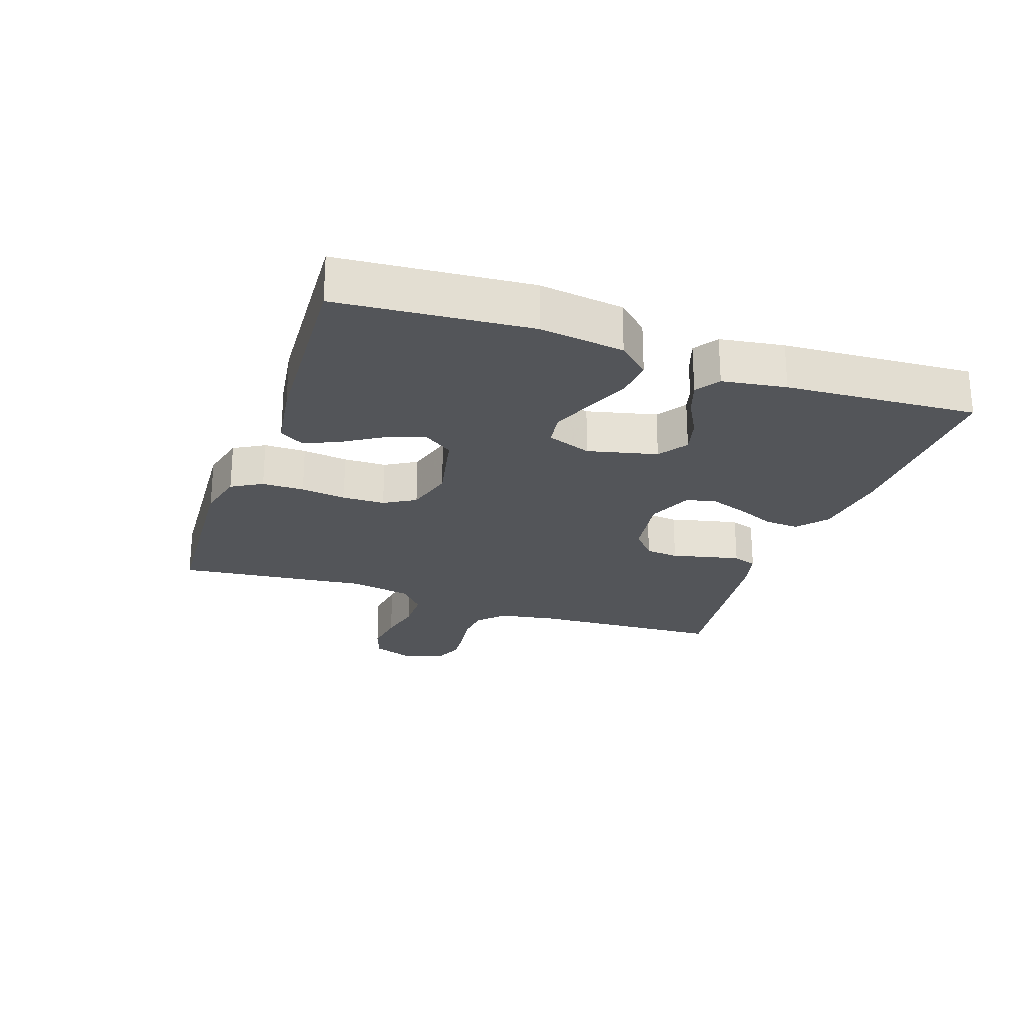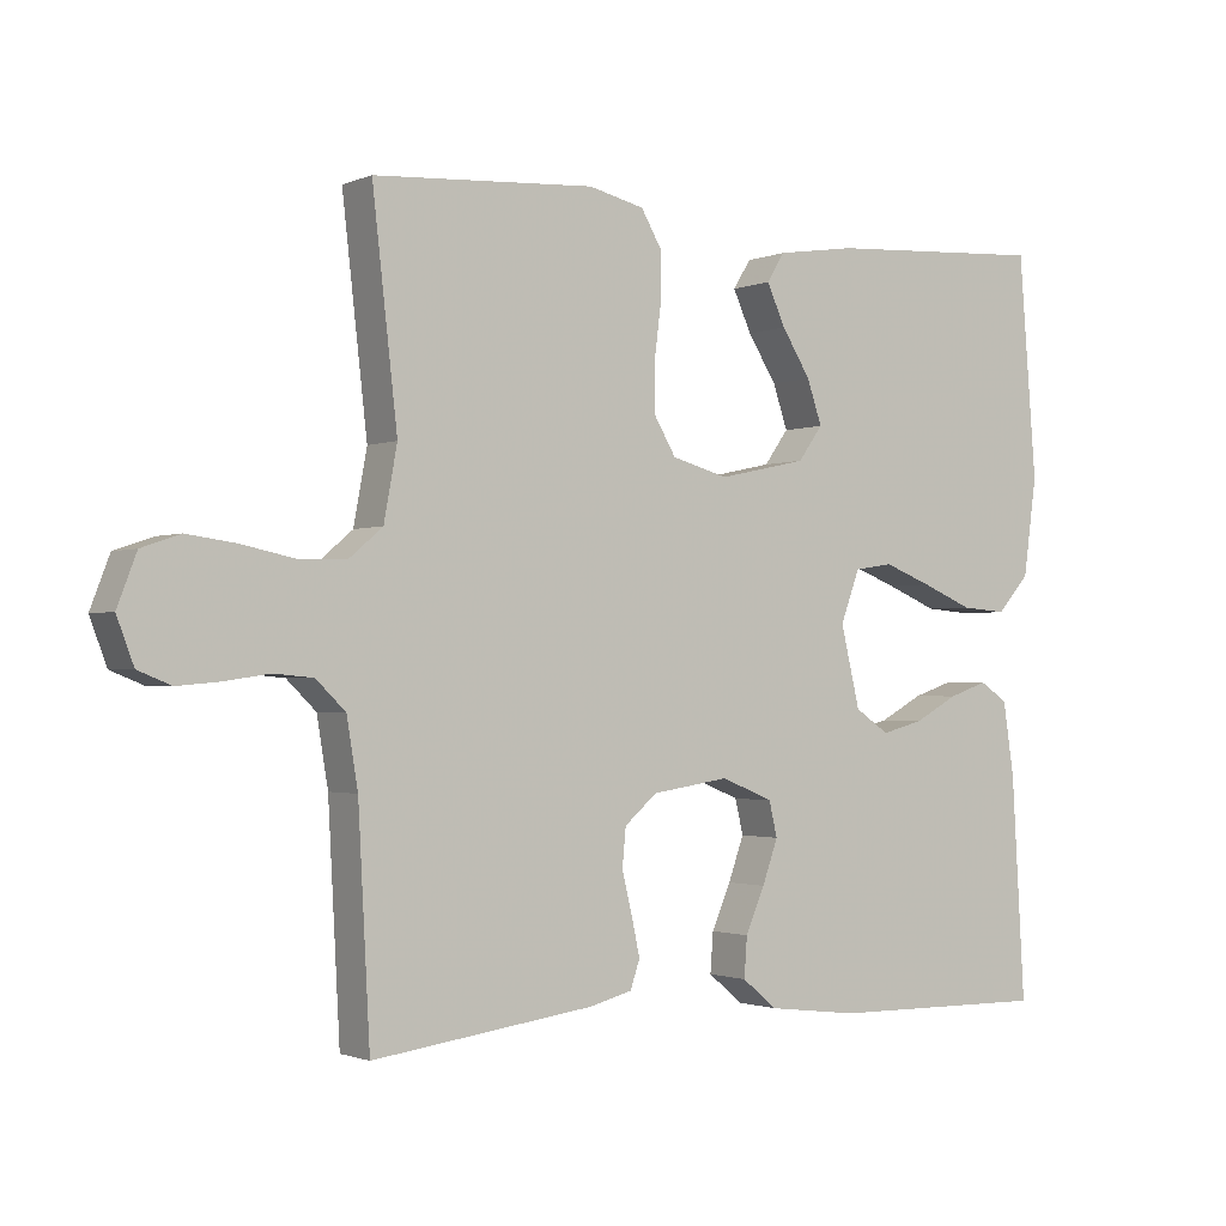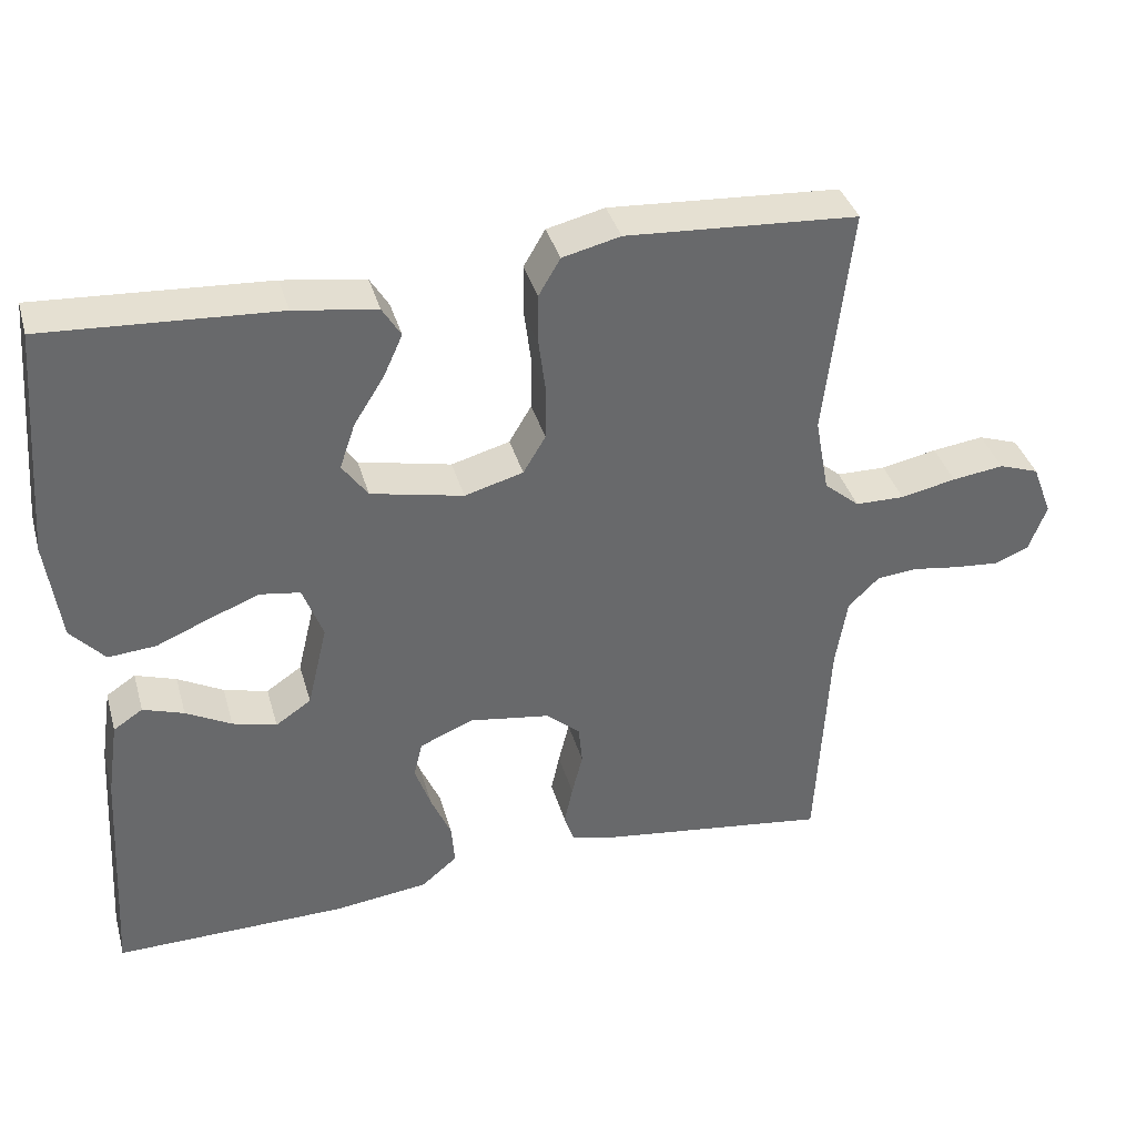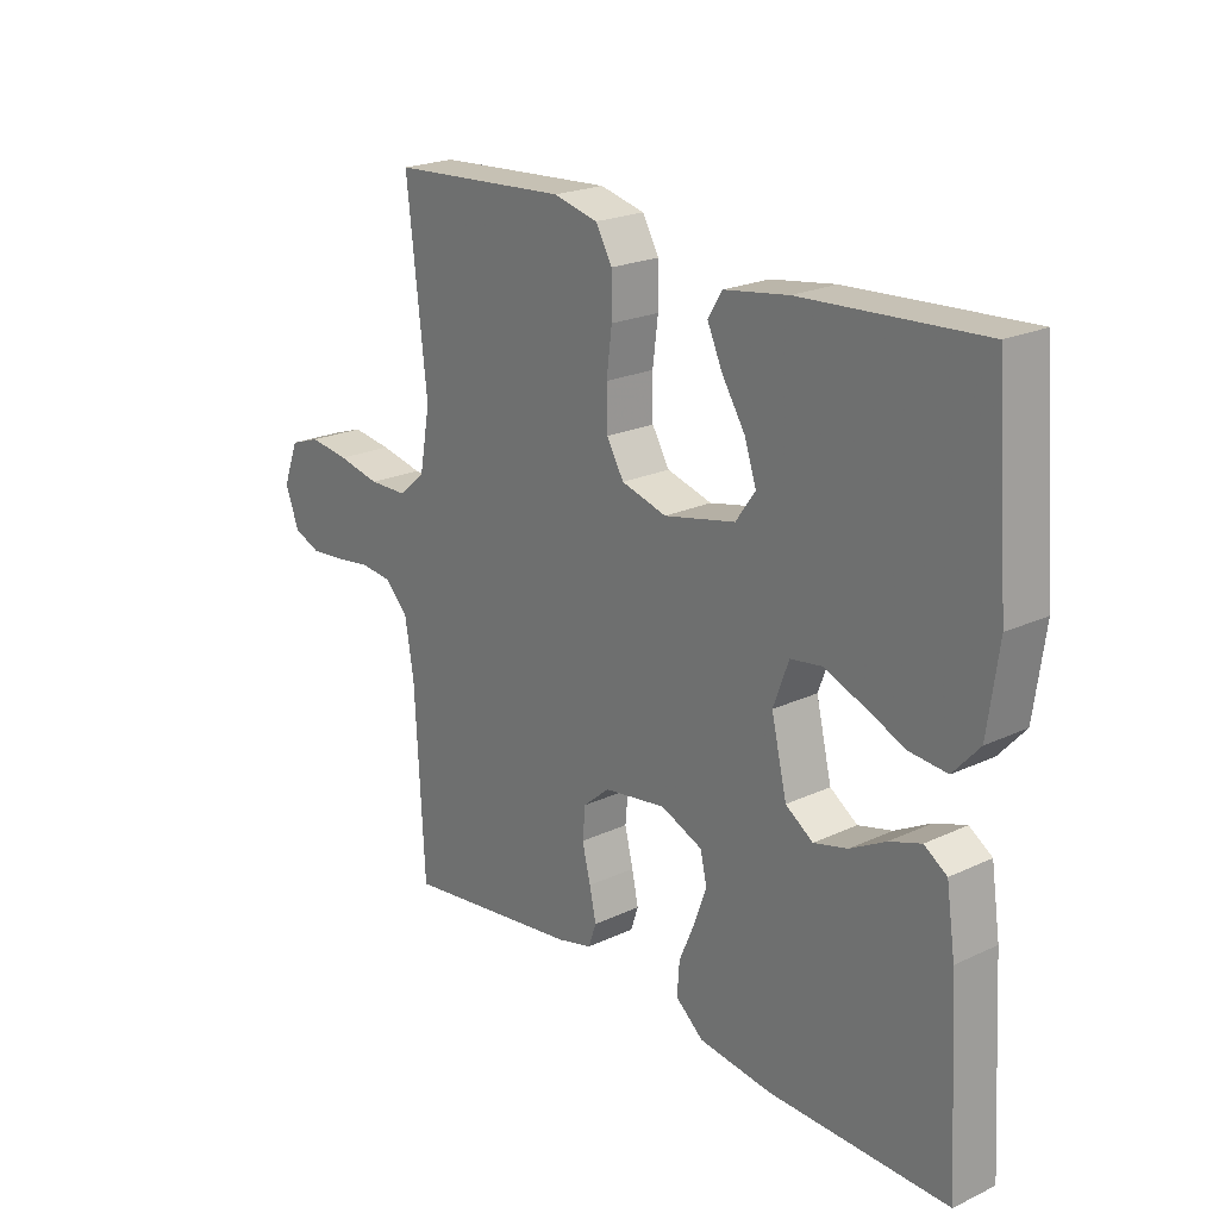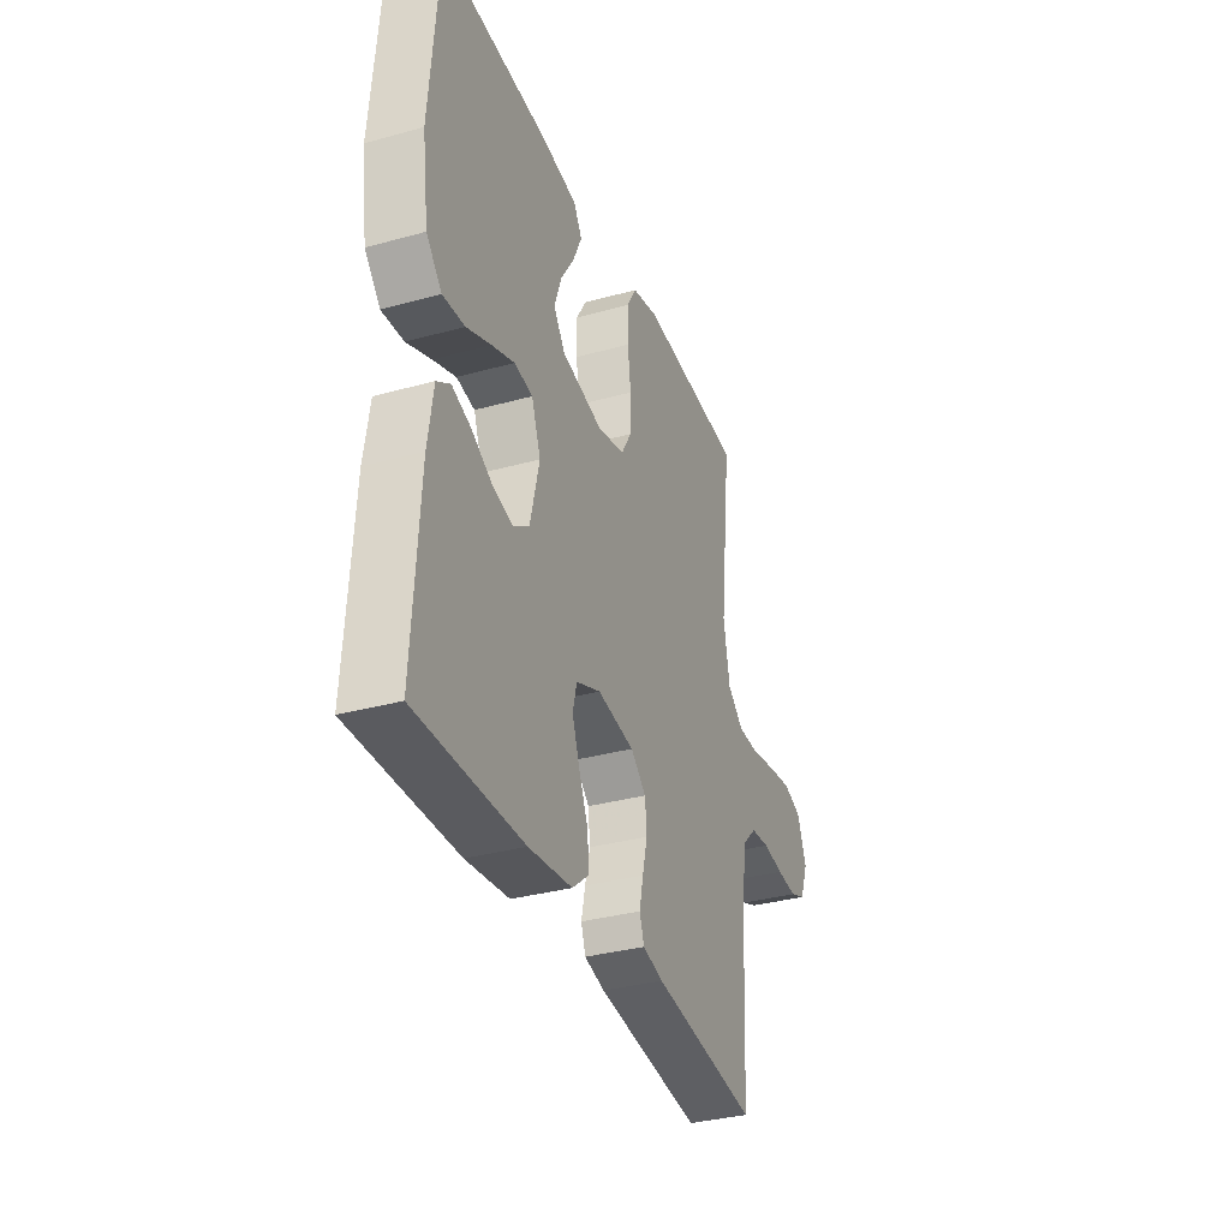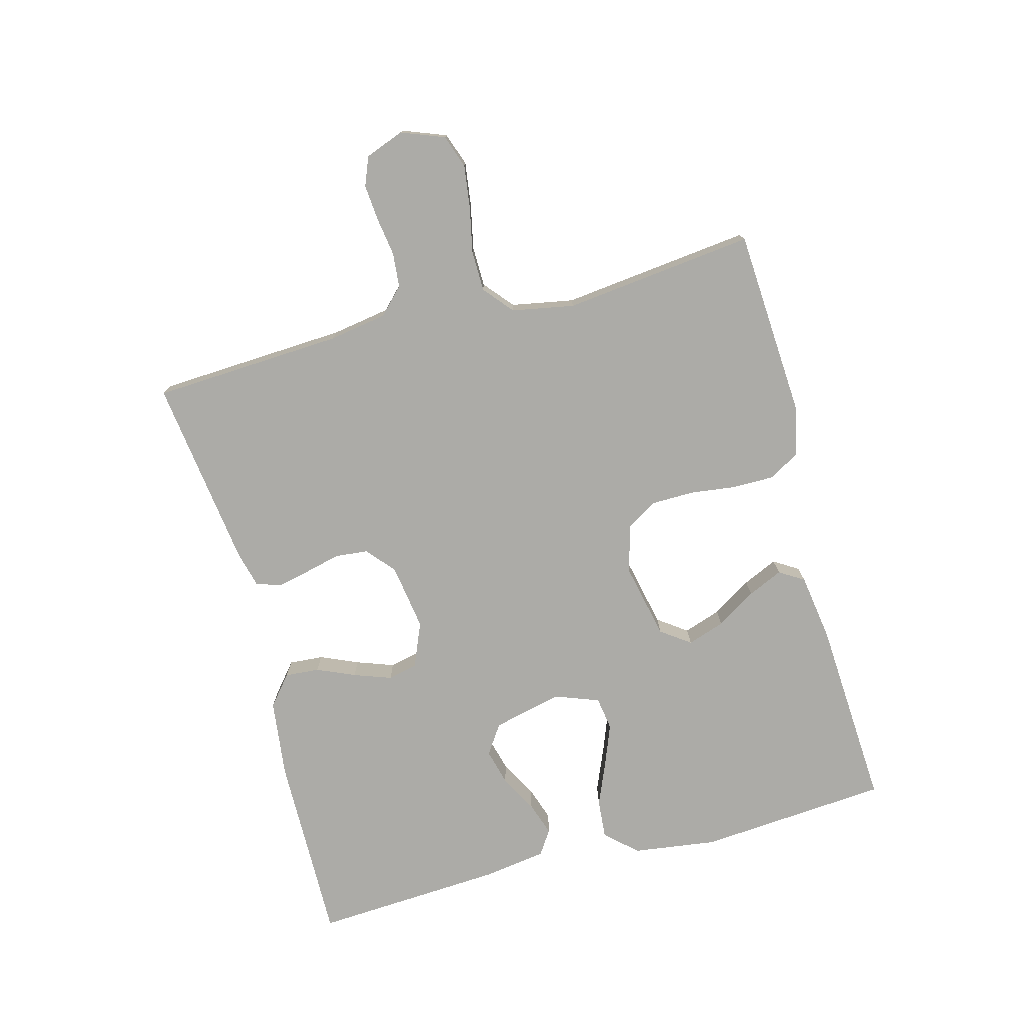
<metadata>
{"format":"obj","ext":"obj","renderer":"f3d","projection":"perspective","resolution":1024,"background":"white","views":[{"elev":-24.2,"azim":70.9,"up":"+Y"},{"elev":-1.5,"azim":-34.7,"up":"+Z"},{"elev":37.7,"azim":164.6,"up":"+Z"},{"elev":21.8,"azim":50.6,"up":"+Z"},{"elev":-34.0,"azim":110.5,"up":"+Z"},{"elev":-76.2,"azim":-75.1,"up":"+Y"}]}
</metadata>
<code>
v 0.5 0.07 0.5
v 0.524 0.07 0.2
v 0.506 0.07 0.068
v 0.462 0.07 0.019
v 0.4 0.07 0.024
v 0.331 0.07 0.053
v 0.266 0.07 0.078
v 0.214 0.07 0.07
v 0.188 0.07 0
v 0.214 0.07 -0.109
v 0.26 0.07 -0.14
v 0.317 0.07 -0.125
v 0.376 0.07 -0.093
v 0.429 0.07 -0.075
v 0.467 0.07 -0.1
v 0.482 0.07 -0.2
v 0.5 0.07 -0.5
v 0.2 0.07 -0.496
v 0.077 0.07 -0.481
v 0.03 0.07 -0.442
v 0.034 0.07 -0.388
v 0.06 0.07 -0.328
v 0.081 0.07 -0.269
v 0.07 0.07 -0.222
v 0 0.07 -0.193
v -0.105 0.07 -0.209
v -0.149 0.07 -0.247
v -0.154 0.07 -0.299
v -0.14 0.07 -0.356
v -0.129 0.07 -0.407
v -0.142 0.07 -0.445
v -0.2 0.07 -0.46
v -0.5 0.07 -0.5
v -0.516 0.07 -0.2
v -0.531 0.07 -0.109
v -0.571 0.07 -0.07
v -0.625 0.07 -0.065
v -0.685 0.07 -0.074
v -0.743 0.07 -0.079
v -0.788 0.07 -0.061
v -0.811 0.07 0
v -0.785 0.07 0.068
v -0.733 0.07 0.086
v -0.666 0.07 0.077
v -0.594 0.07 0.062
v -0.53 0.07 0.063
v -0.484 0.07 0.102
v -0.466 0.07 0.2
v -0.5 0.07 0.5
v -0.2 0.07 0.519
v -0.125 0.07 0.501
v -0.097 0.07 0.453
v -0.097 0.07 0.387
v -0.106 0.07 0.316
v -0.105 0.07 0.249
v -0.076 0.07 0.2
v 0 0.07 0.179
v 0.12 0.07 0.205
v 0.153 0.07 0.251
v 0.133 0.07 0.31
v 0.094 0.07 0.372
v 0.069 0.07 0.427
v 0.093 0.07 0.466
v 0.2 0.07 0.482
v 0.5 0 0.5
v 0.524 0 0.2
v 0.506 0 0.068
v 0.462 0 0.019
v 0.4 0 0.024
v 0.331 0 0.053
v 0.266 0 0.078
v 0.214 0 0.07
v 0.188 0 0
v 0.214 0 -0.109
v 0.26 0 -0.14
v 0.317 0 -0.125
v 0.376 0 -0.093
v 0.429 0 -0.075
v 0.467 0 -0.1
v 0.482 0 -0.2
v 0.5 0 -0.5
v 0.2 0 -0.496
v 0.077 0 -0.481
v 0.03 0 -0.442
v 0.034 0 -0.388
v 0.06 0 -0.328
v 0.081 0 -0.269
v 0.07 0 -0.222
v 0 0 -0.193
v -0.105 0 -0.209
v -0.149 0 -0.247
v -0.154 0 -0.299
v -0.14 0 -0.356
v -0.129 0 -0.407
v -0.142 0 -0.445
v -0.2 0 -0.46
v -0.5 0 -0.5
v -0.516 0 -0.2
v -0.531 0 -0.109
v -0.571 0 -0.07
v -0.625 0 -0.065
v -0.685 0 -0.074
v -0.743 0 -0.079
v -0.788 0 -0.061
v -0.811 0 0
v -0.785 0 0.068
v -0.733 0 0.086
v -0.666 0 0.077
v -0.594 0 0.062
v -0.53 0 0.063
v -0.484 0 0.102
v -0.466 0 0.2
v -0.5 0 0.5
v -0.2 0 0.519
v -0.125 0 0.501
v -0.097 0 0.453
v -0.097 0 0.387
v -0.106 0 0.316
v -0.105 0 0.249
v -0.076 0 0.2
v 0 0 0.179
v 0.12 0 0.205
v 0.153 0 0.251
v 0.133 0 0.31
v 0.094 0 0.372
v 0.069 0 0.427
v 0.093 0 0.466
v 0.2 0 0.482
f 60 61 62 63
f 59 60 63 64
f 51 52 53 54
f 51 54 55
f 48 49 50 51
f 47 48 51 55
f 46 47 55 56
f 42 43 44 45
f 40 41 42 45
f 40 45 46
f 37 38 39 40
f 37 40 46 56
f 31 32 33 34
f 31 34 35
f 28 29 30 31
f 28 31 35 36
f 19 20 21 22
f 19 22 23
f 18 19 23
f 17 18 23 24
f 15 16 17 24
f 12 13 14 15
f 11 12 15 24
f 3 4 5 6
f 3 6 7
f 2 3 7
f 59 64 1 2
f 58 59 2 7
f 57 58 7 8
f 36 37 56 57
f 36 57 8 9
f 27 28 36
f 26 27 36
f 25 26 36 9
f 10 11 24 25
f 9 10 25
f 127 126 125 124
f 128 127 124 123
f 118 117 116 115
f 119 118 115
f 115 114 113 112
f 119 115 112 111
f 120 119 111 110
f 109 108 107 106
f 109 106 105 104
f 110 109 104
f 104 103 102 101
f 120 110 104 101
f 98 97 96 95
f 99 98 95
f 95 94 93 92
f 100 99 95 92
f 86 85 84 83
f 87 86 83
f 87 83 82
f 88 87 82 81
f 88 81 80 79
f 79 78 77 76
f 88 79 76 75
f 70 69 68 67
f 71 70 67
f 71 67 66
f 66 65 128 123
f 71 66 123 122
f 72 71 122 121
f 121 120 101 100
f 73 72 121 100
f 100 92 91
f 100 91 90
f 73 100 90 89
f 89 88 75 74
f 89 74 73
f 1 65 66 2
f 2 66 67 3
f 3 67 68 4
f 4 68 69 5
f 5 69 70 6
f 6 70 71 7
f 7 71 72 8
f 8 72 73 9
f 9 73 74 10
f 10 74 75 11
f 11 75 76 12
f 12 76 77 13
f 13 77 78 14
f 14 78 79 15
f 15 79 80 16
f 16 80 81 17
f 17 81 82 18
f 18 82 83 19
f 19 83 84 20
f 20 84 85 21
f 21 85 86 22
f 22 86 87 23
f 23 87 88 24
f 24 88 89 25
f 25 89 90 26
f 26 90 91 27
f 27 91 92 28
f 28 92 93 29
f 29 93 94 30
f 30 94 95 31
f 31 95 96 32
f 32 96 97 33
f 33 97 98 34
f 34 98 99 35
f 35 99 100 36
f 36 100 101 37
f 37 101 102 38
f 38 102 103 39
f 39 103 104 40
f 40 104 105 41
f 41 105 106 42
f 42 106 107 43
f 43 107 108 44
f 44 108 109 45
f 45 109 110 46
f 46 110 111 47
f 47 111 112 48
f 48 112 113 49
f 49 113 114 50
f 50 114 115 51
f 51 115 116 52
f 52 116 117 53
f 53 117 118 54
f 54 118 119 55
f 55 119 120 56
f 56 120 121 57
f 57 121 122 58
f 58 122 123 59
f 59 123 124 60
f 60 124 125 61
f 61 125 126 62
f 62 126 127 63
f 63 127 128 64
f 64 128 65 1

</code>
